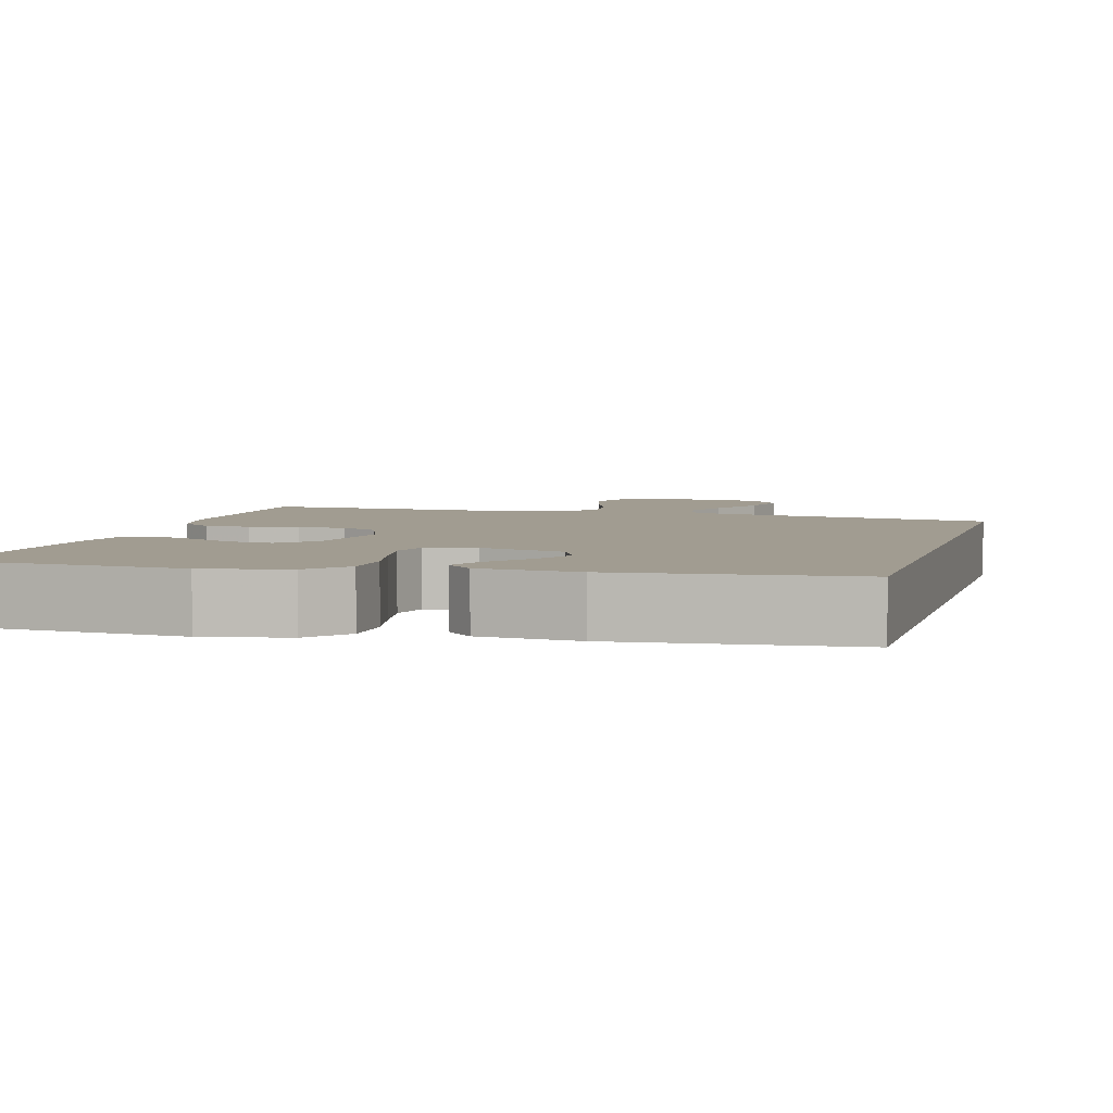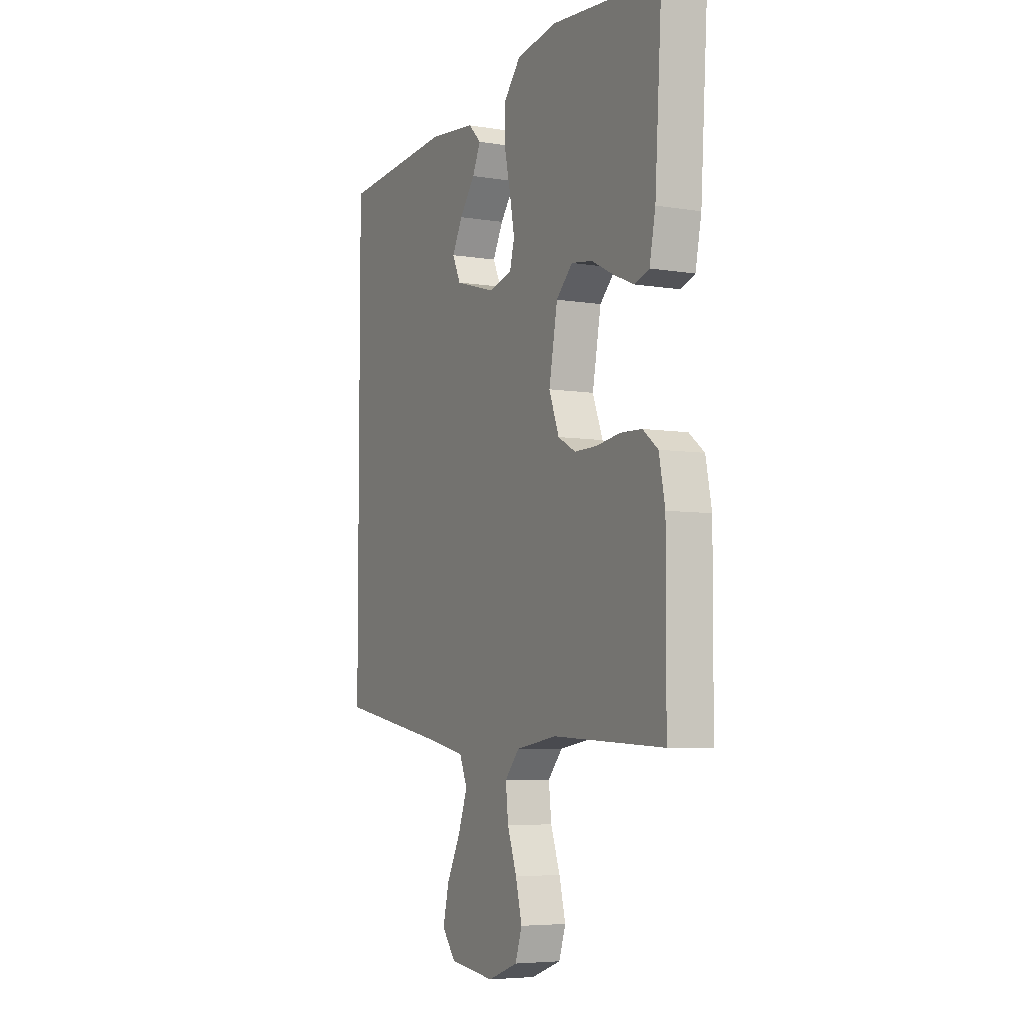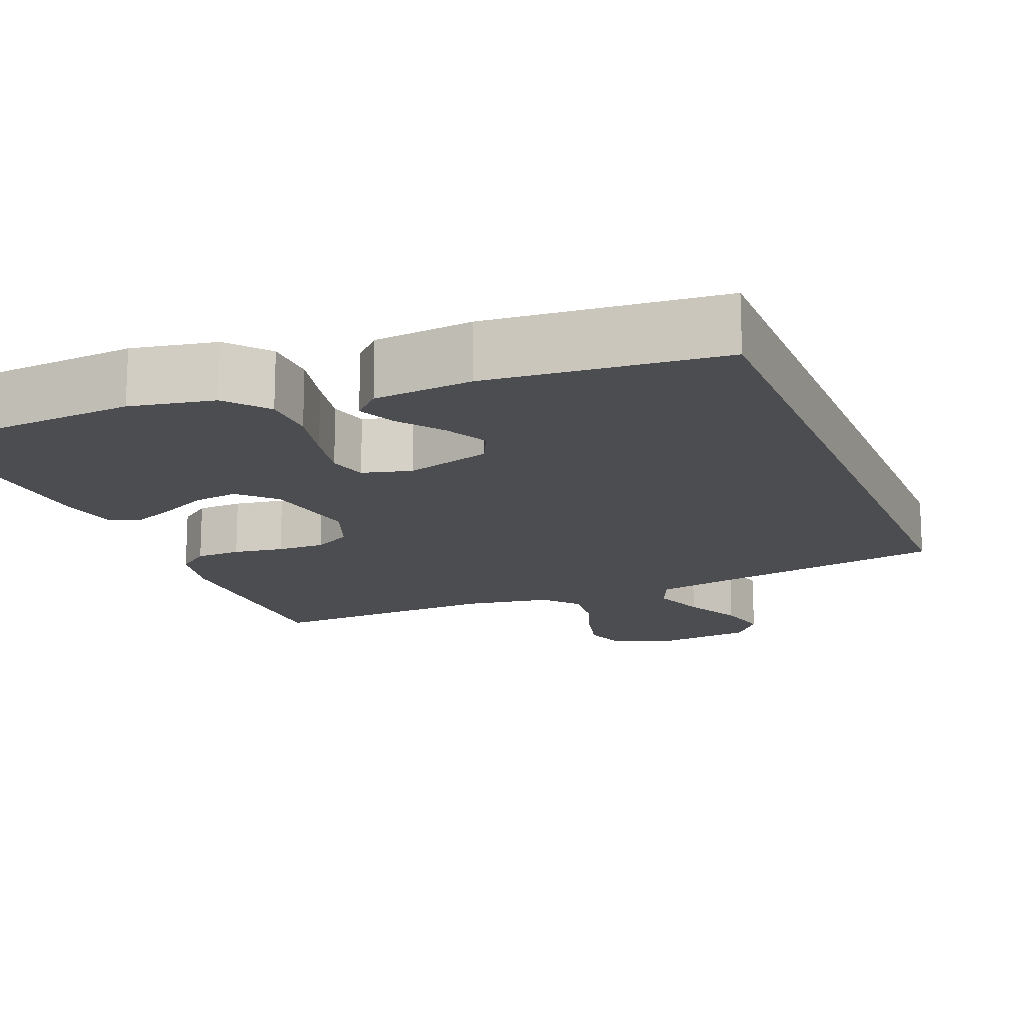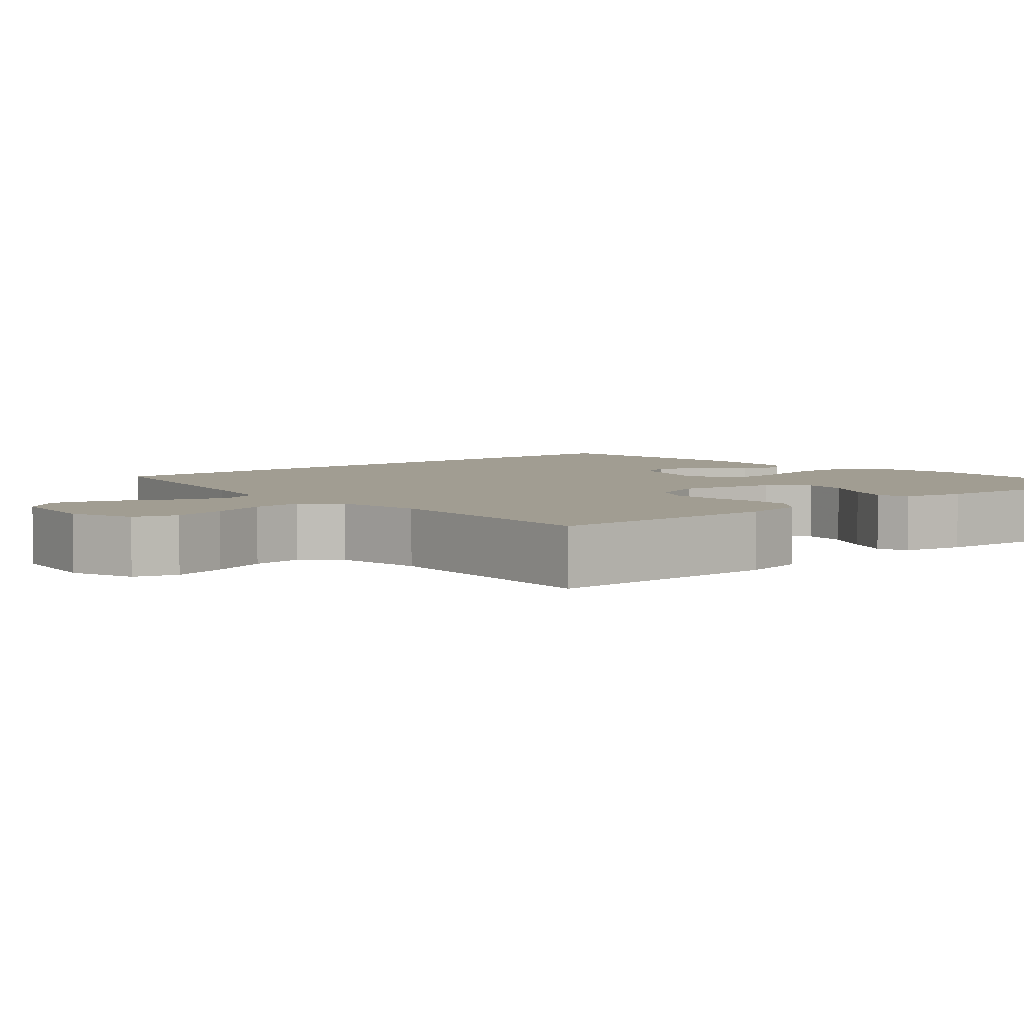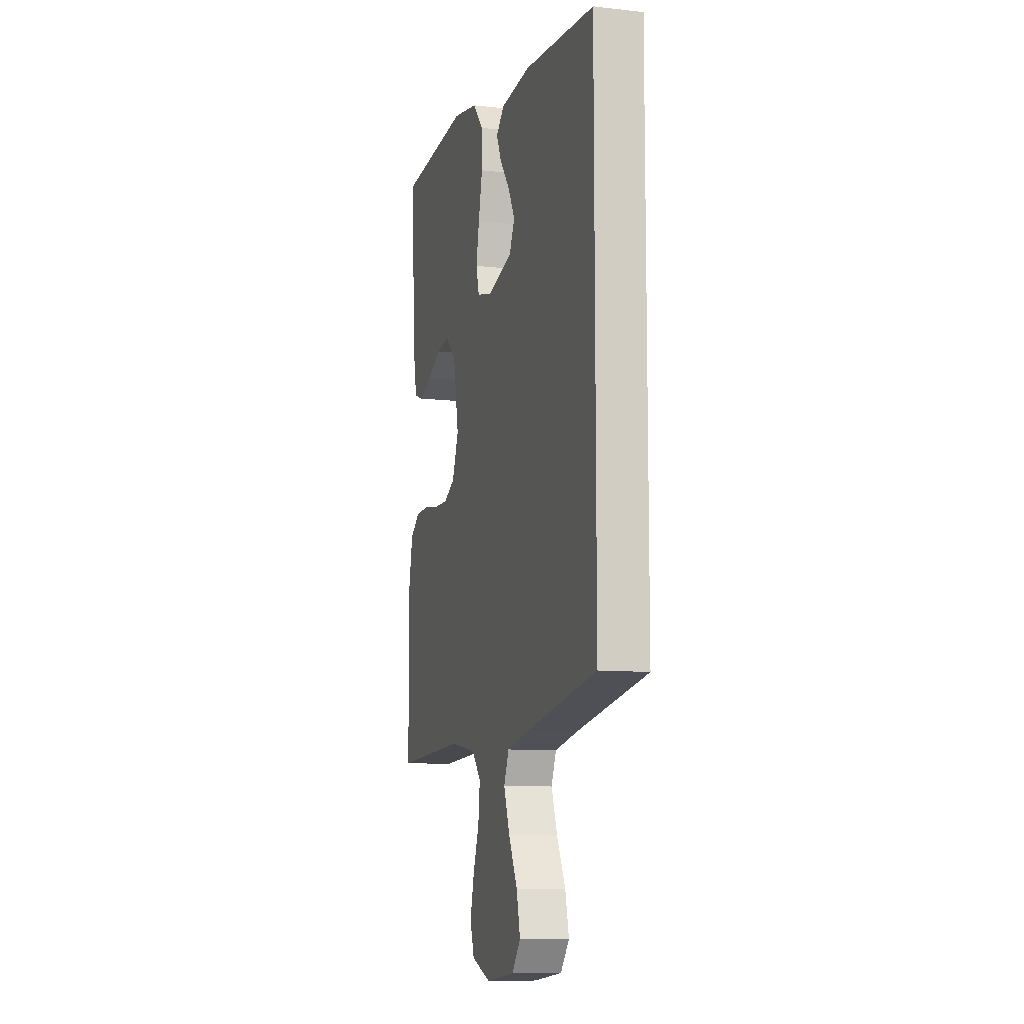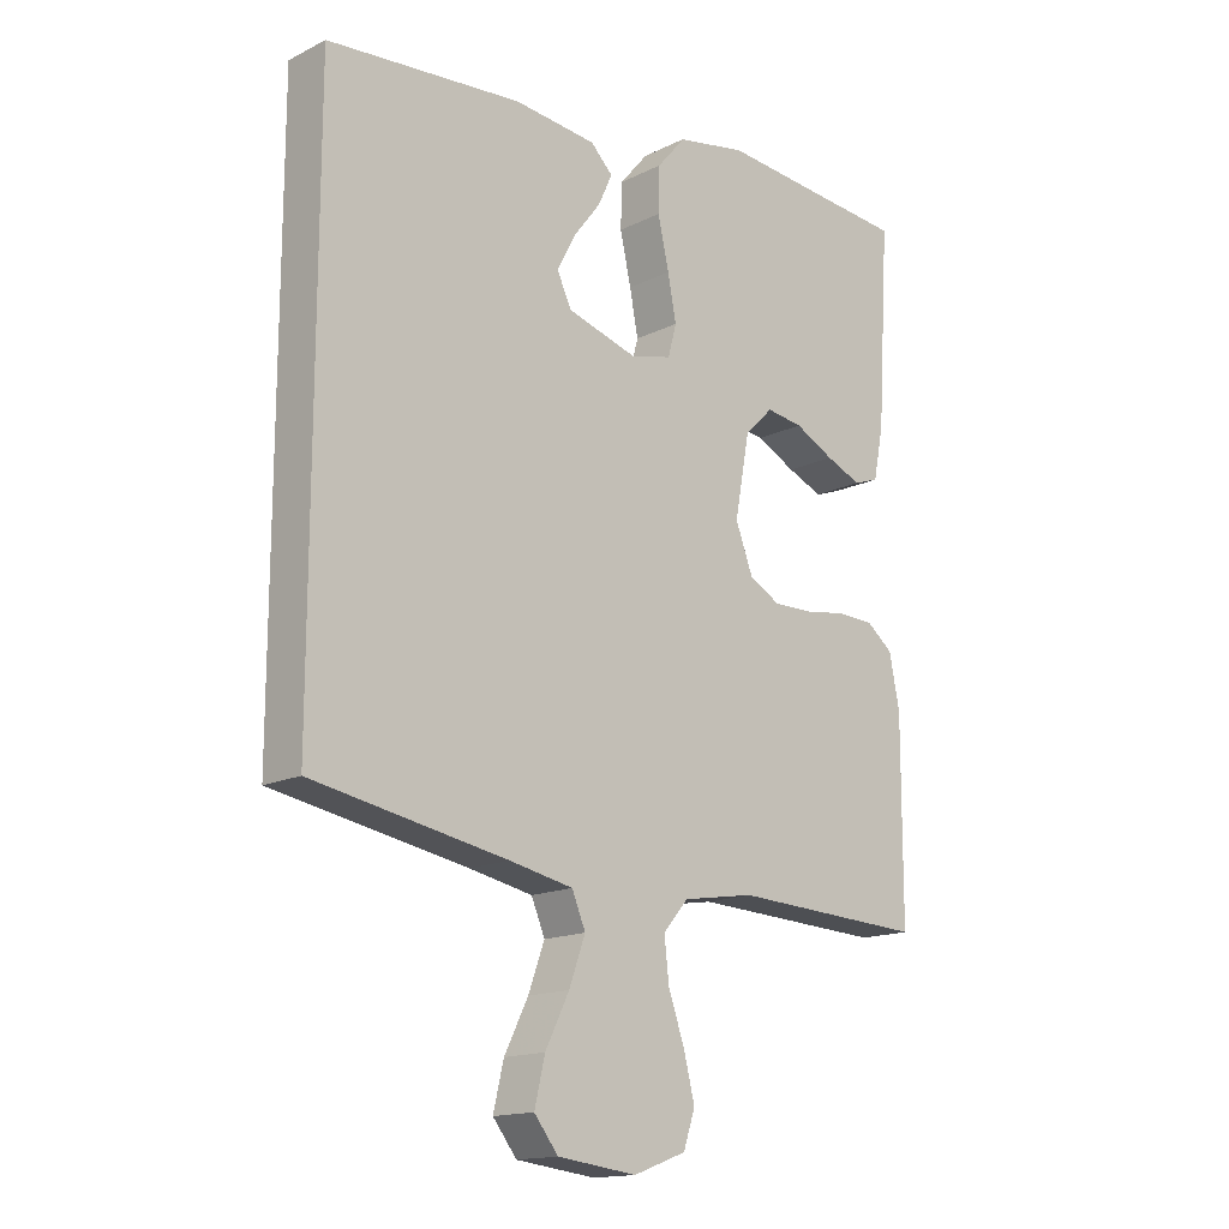
<metadata>
{"format":"obj","ext":"obj","renderer":"f3d","projection":"perspective","resolution":1024,"background":"white","views":[{"elev":4.5,"azim":15.4,"up":"+Y"},{"elev":-5.7,"azim":-116.9,"up":"+Z"},{"elev":-16.0,"azim":21.9,"up":"+Y"},{"elev":4.8,"azim":-130.5,"up":"+Y"},{"elev":-9.7,"azim":73.8,"up":"+Z"},{"elev":-15.6,"azim":135.9,"up":"+Z"}]}
</metadata>
<code>
v 0.5 0.07 0.432
v 0.5 0.07 -0.439
v 0.2 0.07 -0.493
v 0.102 0.07 -0.513
v 0.081 0.07 -0.563
v 0.106 0.07 -0.632
v 0.143 0.07 -0.706
v 0.159 0.07 -0.774
v 0.122 0.07 -0.821
v 0 0.07 -0.836
v -0.081 0.07 -0.806
v -0.099 0.07 -0.752
v -0.082 0.07 -0.684
v -0.057 0.07 -0.613
v -0.05 0.07 -0.549
v -0.089 0.07 -0.504
v -0.2 0.07 -0.486
v -0.5 0.07 -0.5
v -0.501 0.07 -0.2
v -0.485 0.07 -0.12
v -0.444 0.07 -0.088
v -0.386 0.07 -0.086
v -0.322 0.07 -0.096
v -0.261 0.07 -0.097
v -0.213 0.07 -0.071
v -0.186 0.07 0
v -0.209 0.07 0.124
v -0.253 0.07 0.168
v -0.31 0.07 0.16
v -0.371 0.07 0.129
v -0.426 0.07 0.106
v -0.465 0.07 0.12
v -0.481 0.07 0.2
v -0.5 0.07 0.5
v -0.2 0.07 0.525
v -0.092 0.07 0.505
v -0.048 0.07 0.453
v -0.046 0.07 0.384
v -0.063 0.07 0.308
v -0.076 0.07 0.24
v -0.063 0.07 0.191
v 0 0.07 0.175
v 0.109 0.07 0.207
v 0.131 0.07 0.254
v 0.103 0.07 0.308
v 0.061 0.07 0.363
v 0.039 0.07 0.411
v 0.073 0.07 0.445
v 0.2 0.07 0.458
v 0.5 0 0.432
v 0.5 0 -0.439
v 0.2 0 -0.493
v 0.102 0 -0.513
v 0.081 0 -0.563
v 0.106 0 -0.632
v 0.143 0 -0.706
v 0.159 0 -0.774
v 0.122 0 -0.821
v 0 0 -0.836
v -0.081 0 -0.806
v -0.099 0 -0.752
v -0.082 0 -0.684
v -0.057 0 -0.613
v -0.05 0 -0.549
v -0.089 0 -0.504
v -0.2 0 -0.486
v -0.5 0 -0.5
v -0.501 0 -0.2
v -0.485 0 -0.12
v -0.444 0 -0.088
v -0.386 0 -0.086
v -0.322 0 -0.096
v -0.261 0 -0.097
v -0.213 0 -0.071
v -0.186 0 0
v -0.209 0 0.124
v -0.253 0 0.168
v -0.31 0 0.16
v -0.371 0 0.129
v -0.426 0 0.106
v -0.465 0 0.12
v -0.481 0 0.2
v -0.5 0 0.5
v -0.2 0 0.525
v -0.092 0 0.505
v -0.048 0 0.453
v -0.046 0 0.384
v -0.063 0 0.308
v -0.076 0 0.24
v -0.063 0 0.191
v 0 0 0.175
v 0.109 0 0.207
v 0.131 0 0.254
v 0.103 0 0.308
v 0.061 0 0.363
v 0.039 0 0.411
v 0.073 0 0.445
v 0.2 0 0.458
f 45 46 47 48
f 44 45 48 49
f 36 37 38 39
f 36 39 40
f 35 36 40
f 34 35 40 41
f 29 30 31 32
f 29 32 33 34
f 20 21 22 23
f 20 23 24
f 17 18 19 20
f 16 17 20 24
f 15 16 24 25
f 11 12 13 14
f 9 10 11 14
f 9 14 15
f 6 7 8 9
f 5 6 9 15
f 4 5 15 25
f 49 1 2 3
f 44 49 3 4
f 28 29 34
f 27 28 34 41
f 26 27 41 42
f 43 44 4
f 26 42 43
f 4 25 26 43
f 97 96 95 94
f 98 97 94 93
f 88 87 86 85
f 89 88 85
f 89 85 84
f 90 89 84 83
f 81 80 79 78
f 83 82 81 78
f 72 71 70 69
f 73 72 69
f 69 68 67 66
f 73 69 66 65
f 74 73 65 64
f 63 62 61 60
f 63 60 59 58
f 64 63 58
f 58 57 56 55
f 64 58 55 54
f 74 64 54 53
f 52 51 50 98
f 53 52 98 93
f 83 78 77
f 90 83 77 76
f 91 90 76 75
f 53 93 92
f 92 91 75
f 92 75 74 53
f 1 50 51 2
f 2 51 52 3
f 3 52 53 4
f 4 53 54 5
f 5 54 55 6
f 6 55 56 7
f 7 56 57 8
f 8 57 58 9
f 9 58 59 10
f 10 59 60 11
f 11 60 61 12
f 12 61 62 13
f 13 62 63 14
f 14 63 64 15
f 15 64 65 16
f 16 65 66 17
f 17 66 67 18
f 18 67 68 19
f 19 68 69 20
f 20 69 70 21
f 21 70 71 22
f 22 71 72 23
f 23 72 73 24
f 24 73 74 25
f 25 74 75 26
f 26 75 76 27
f 27 76 77 28
f 28 77 78 29
f 29 78 79 30
f 30 79 80 31
f 31 80 81 32
f 32 81 82 33
f 33 82 83 34
f 34 83 84 35
f 35 84 85 36
f 36 85 86 37
f 37 86 87 38
f 38 87 88 39
f 39 88 89 40
f 40 89 90 41
f 41 90 91 42
f 42 91 92 43
f 43 92 93 44
f 44 93 94 45
f 45 94 95 46
f 46 95 96 47
f 47 96 97 48
f 48 97 98 49
f 49 98 50 1

</code>
